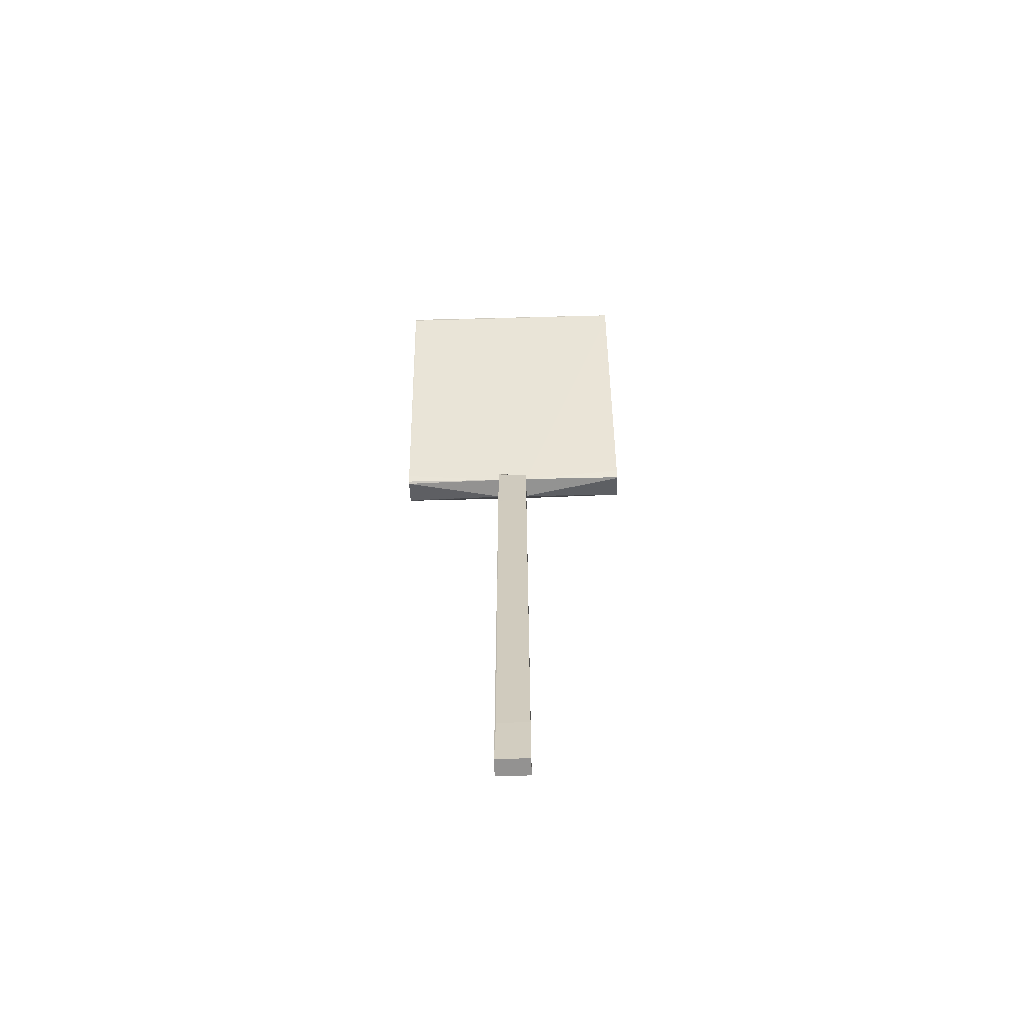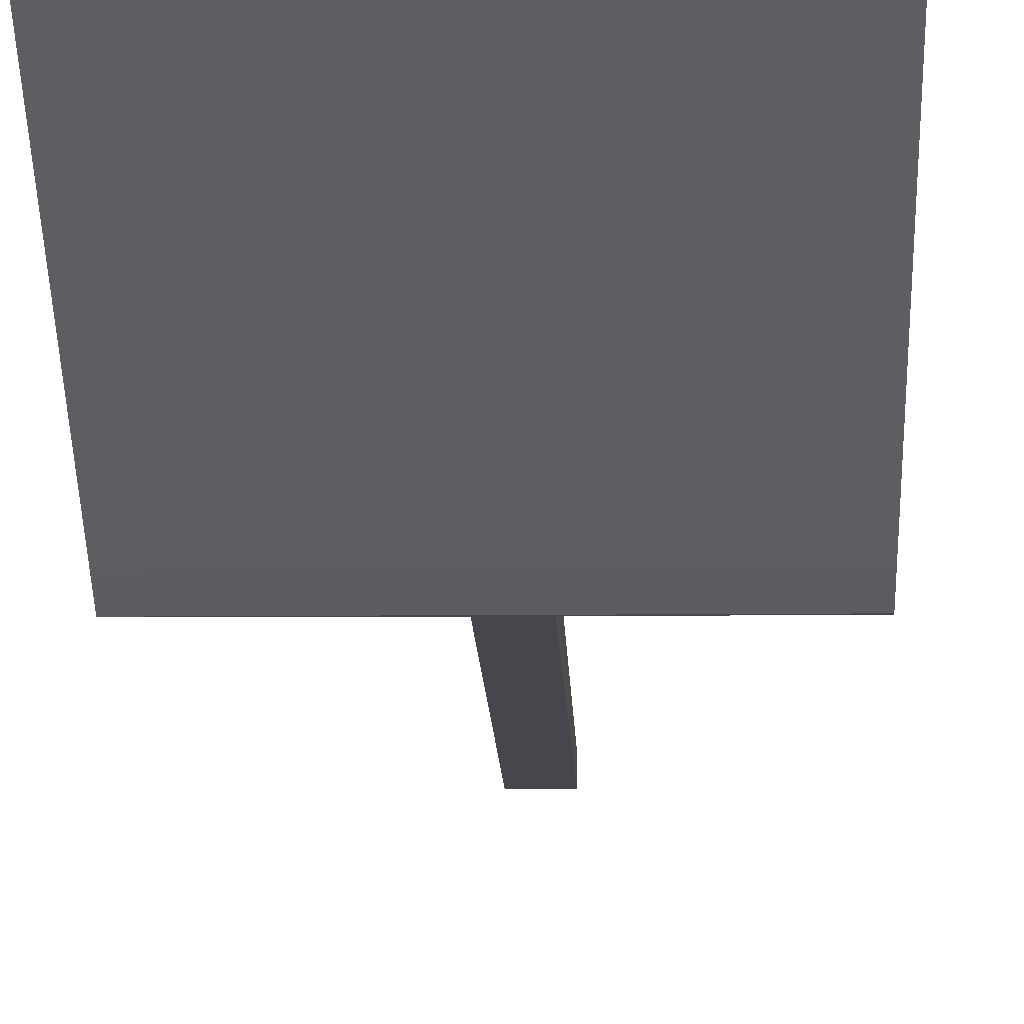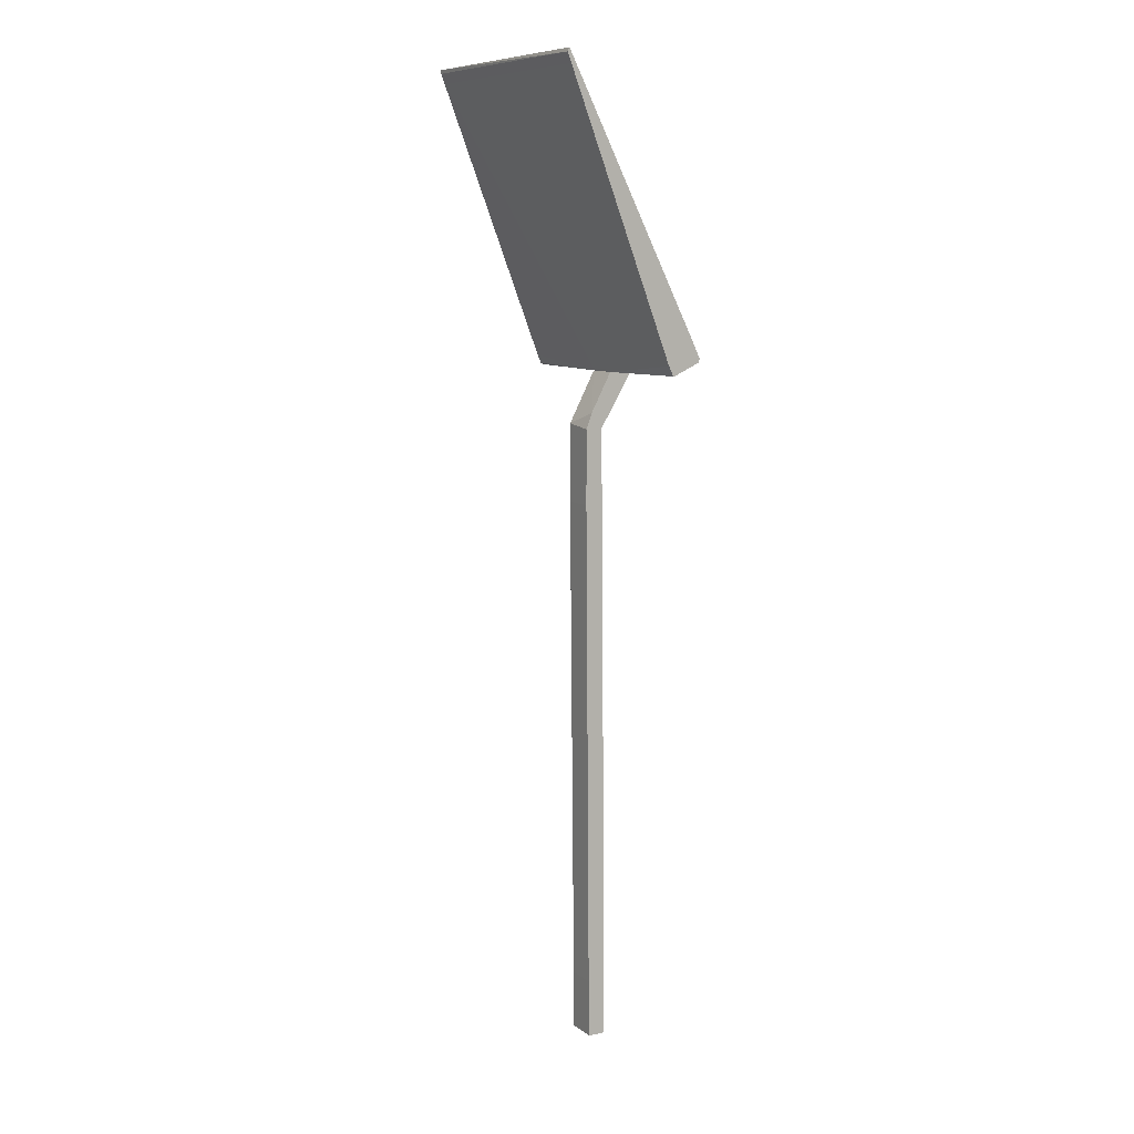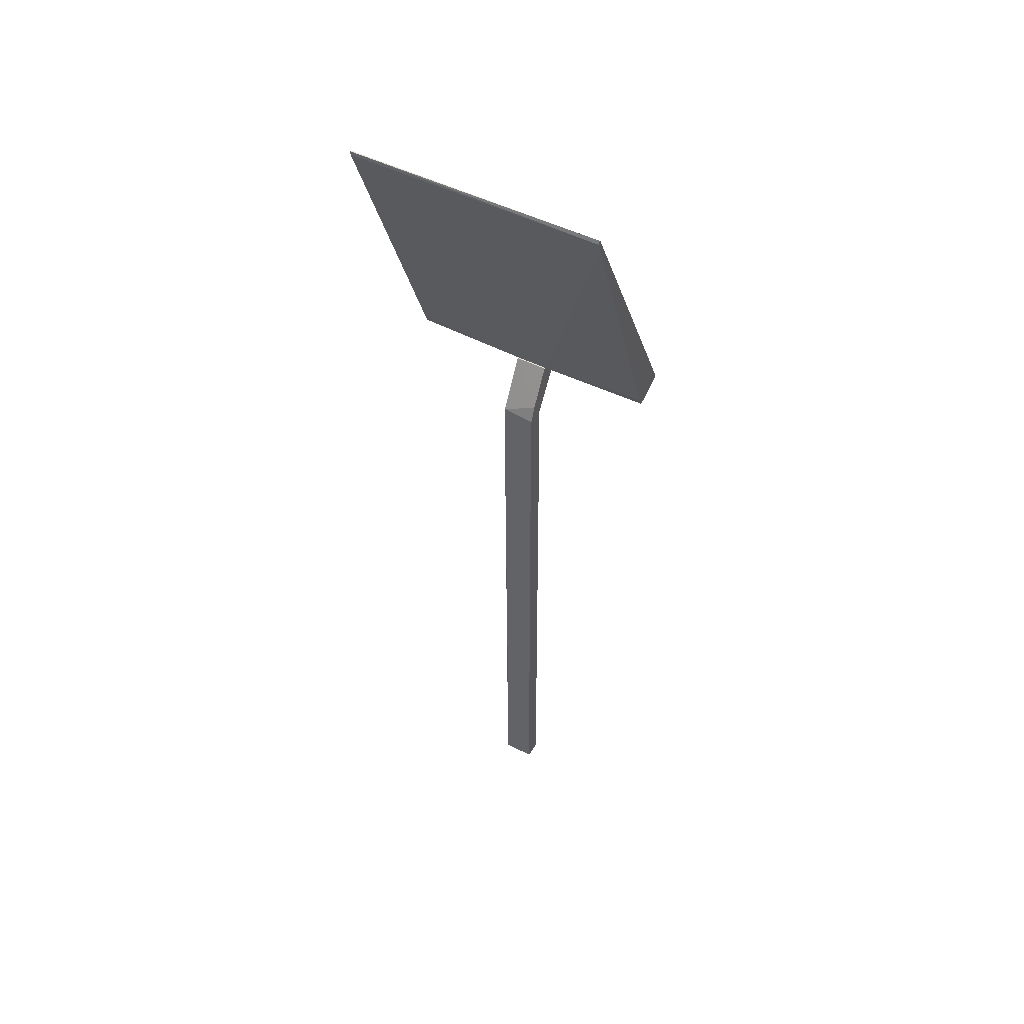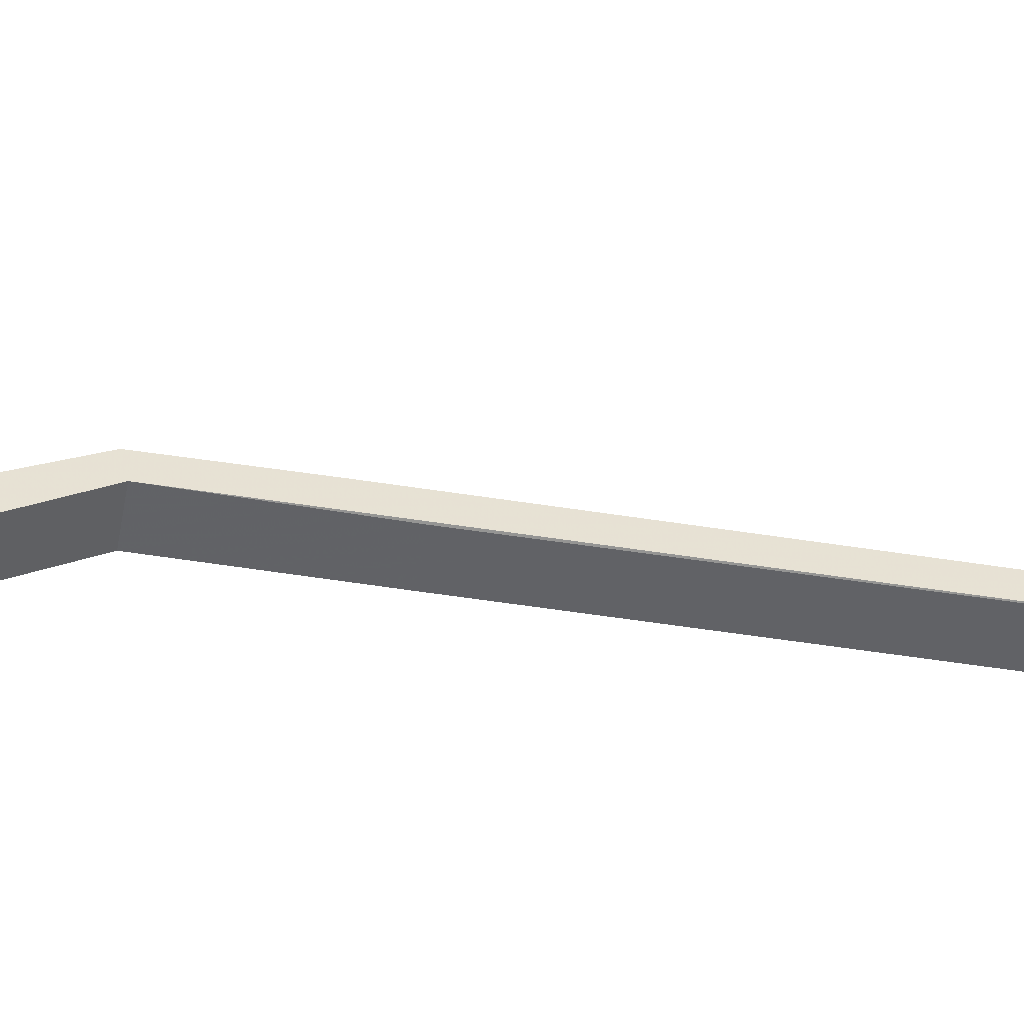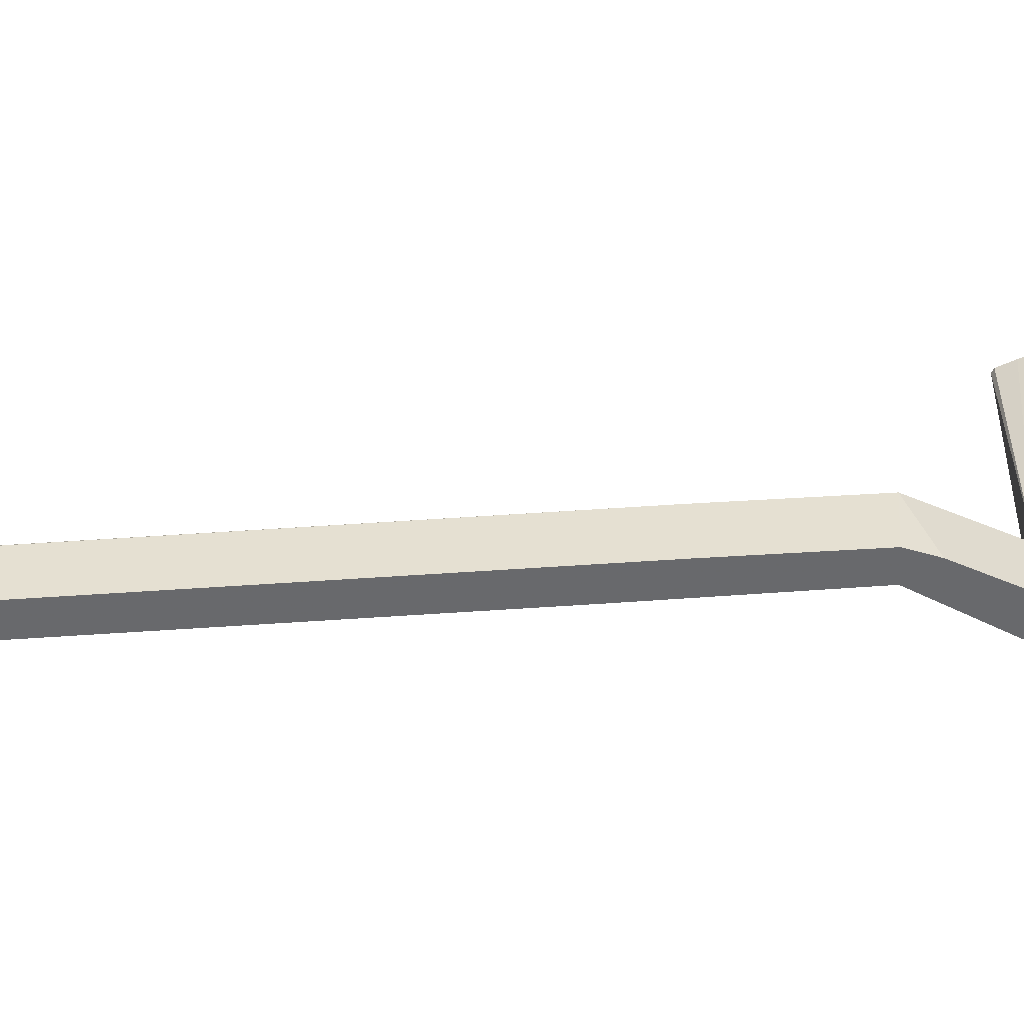
<metadata>
{"format":"obj","ext":"obj","renderer":"f3d","projection":"perspective","resolution":1024,"background":"white","views":[{"elev":-66.5,"azim":-178.3,"up":"+Z"},{"elev":-10.4,"azim":1.5,"up":"+Y"},{"elev":8.9,"azim":-119.9,"up":"+Z"},{"elev":48.5,"azim":-150.3,"up":"+Z"},{"elev":-50.7,"azim":80.5,"up":"+Y"},{"elev":37.7,"azim":-95.0,"up":"+Y"}]}
</metadata>
<code>
o convex_0
v -4.034 -16.49 209.8
v 41.27 29.21 299.6
v 41.27 28.82 299.6
v -39.2 28.82 299.6
v 6.111 -6.722 205.5
v 41.27 -16.49 211
v -39.2 -7.111 205.9
v -39.2 -16.49 211
v 41.27 -6.717 206.3
v -39.2 28.04 295.3
v 40.88 28.04 295.3
v 6.111 -13.75 205.5
v 40.88 28.43 299.2
v -39.2 28.43 299.2
v -39.2 -5.55 209
v -4.428 -12.58 218.8
v -39.2 -16.09 209.8
v 41.27 -16.09 209.8
v -4.034 -13.75 205.5
v 41.27 -5.545 209
v 41.27 -7.5 205.9
v -39.2 29.21 298.4
v 41.27 -12.58 218.8
v -4.034 -6.722 205.5
v -39.2 -12.97 218
v 41.27 29.21 298.4
v -39.2 18.67 280.1
v -39.2 -7.5 205.9
v 41.27 -16.49 210.2
v -4.034 -14.14 205.9
f 12 29 30
f 3 2 4
f 2 3 6
f 1 6 8
f 4 7 8
f 2 6 9
f 7 4 10
f 5 10 11
f 3 4 13
f 4 8 14
f 13 4 14
f 7 10 15
f 1 8 17
f 8 7 17
f 9 6 18
f 5 12 19
f 9 5 20
f 2 9 20
f 5 11 20
f 5 9 21
f 12 5 21
f 9 18 21
f 18 12 21
f 4 2 22
f 10 4 22
f 11 10 22
f 6 3 23
f 3 13 23
f 16 6 23
f 13 16 23
f 10 5 24
f 7 15 24
f 15 10 24
f 5 19 24
f 19 7 24
f 8 6 25
f 14 8 25
f 6 16 25
f 2 20 26
f 20 11 26
f 22 2 26
f 11 22 26
f 13 14 27
f 16 13 27
f 14 25 27
f 25 16 27
f 17 7 28
f 7 19 28
f 19 17 28
f 6 1 29
f 18 6 29
f 12 18 29
f 1 17 30
f 19 12 30
f 17 19 30
f 29 1 30
o convex_1
v -4.039 -4.769 -11.71
v 6.116 2.262 187.9
v 6.116 -3.205 187.9
v -4.039 2.262 187.9
v 6.116 0.6983 -11.71
v -4.039 0.699 -11.71
v -4.039 -3.206 187.9
v 6.116 -4.769 -11.71
v 5.725 1.09 7.049
v -4.039 2.262 164.1
v 5.725 -3.597 154.3
v -4.039 1.09 7.049
v 6.116 2.262 164.1
v -4.039 -3.597 154.3
v 6.116 -4.769 -3.111
v -4.039 -4.769 -3.111
f 31 45 46
f 33 32 34
f 32 33 35
f 31 34 36
f 35 31 36
f 33 34 37
f 34 31 37
f 31 35 38
f 35 33 38
f 35 36 39
f 34 32 40
f 36 34 40
f 33 37 41
f 39 36 42
f 36 40 42
f 40 39 42
f 32 35 43
f 35 39 43
f 39 40 43
f 40 32 43
f 37 31 44
f 41 37 44
f 31 38 45
f 38 33 45
f 33 41 45
f 44 31 46
f 41 44 46
f 45 41 46
o convex_2
v 6.115 2.262 189.1
v -4.038 -13.36 204.7
v -4.038 -12.97 203.9
v -4.038 0.3089 193
v 6.115 -6.329 205.5
v 6.115 -3.207 187.9
v -4.038 -3.207 187.9
v 6.115 -13.36 204.7
v -4.038 -6.329 205.5
v -4.038 2.262 187.9
v -4.038 -13.36 205.5
v 6.115 2.262 187.9
v 6.115 -13.36 205.5
f 51 57 59
f 49 48 50
f 47 50 51
f 47 51 52
f 49 50 53
f 52 49 53
f 48 49 54
f 52 51 54
f 49 52 54
f 50 48 55
f 51 50 55
f 50 47 56
f 52 53 56
f 53 50 56
f 48 54 57
f 55 48 57
f 51 55 57
f 47 52 58
f 56 47 58
f 52 56 58
f 54 51 59
f 57 54 59

</code>
